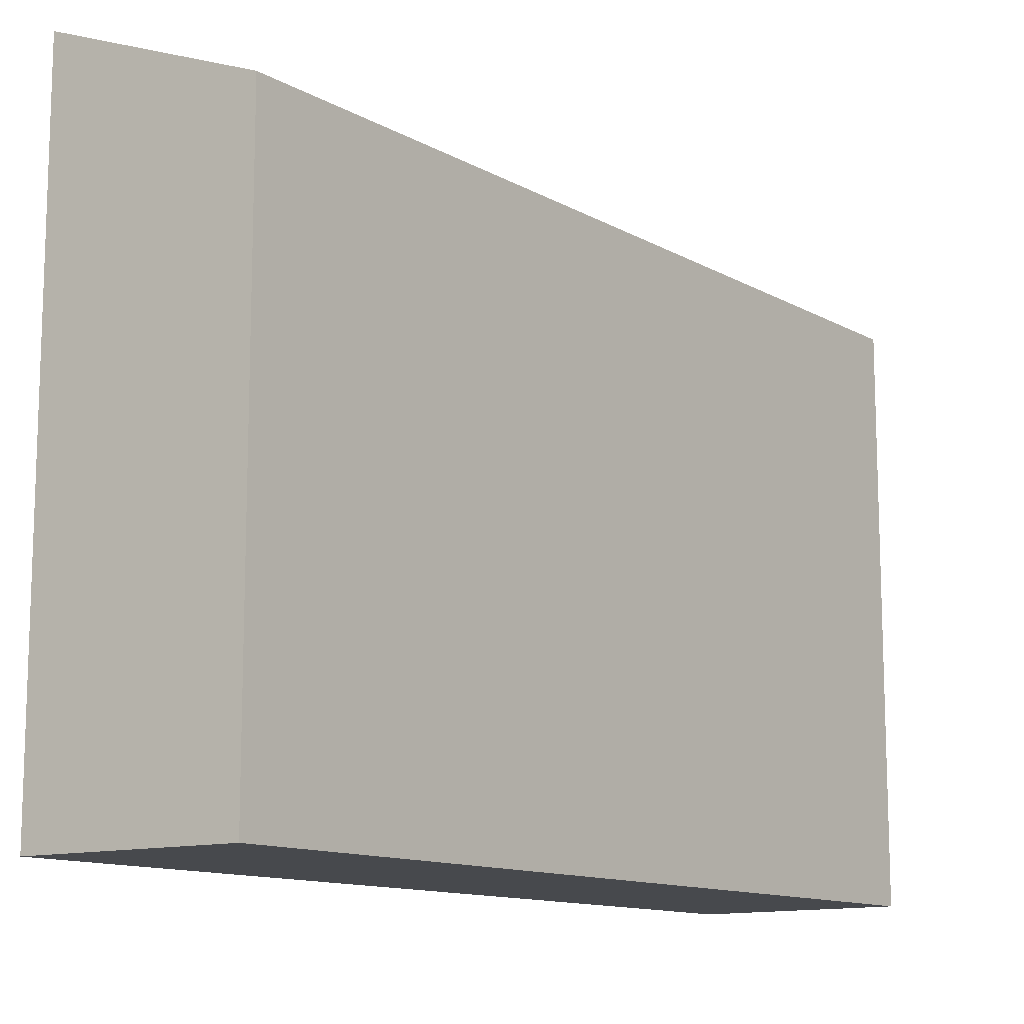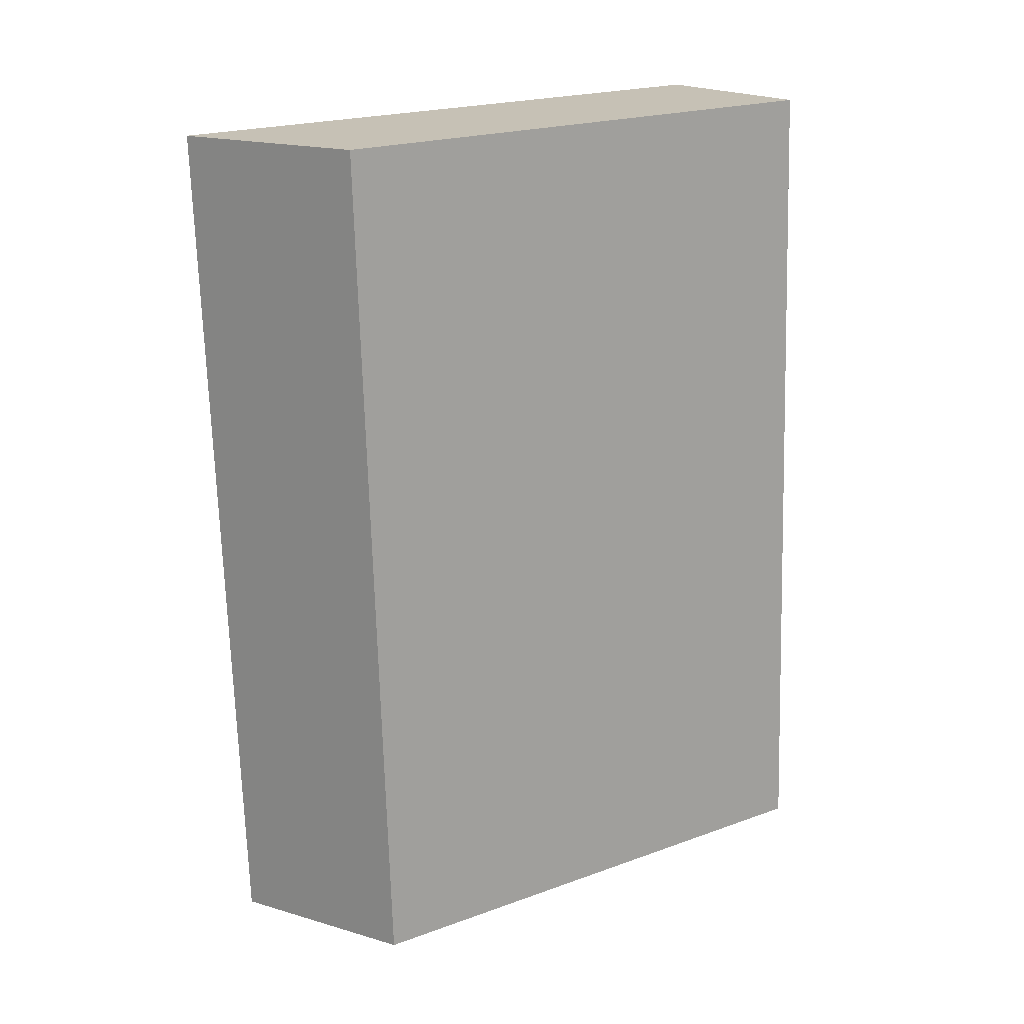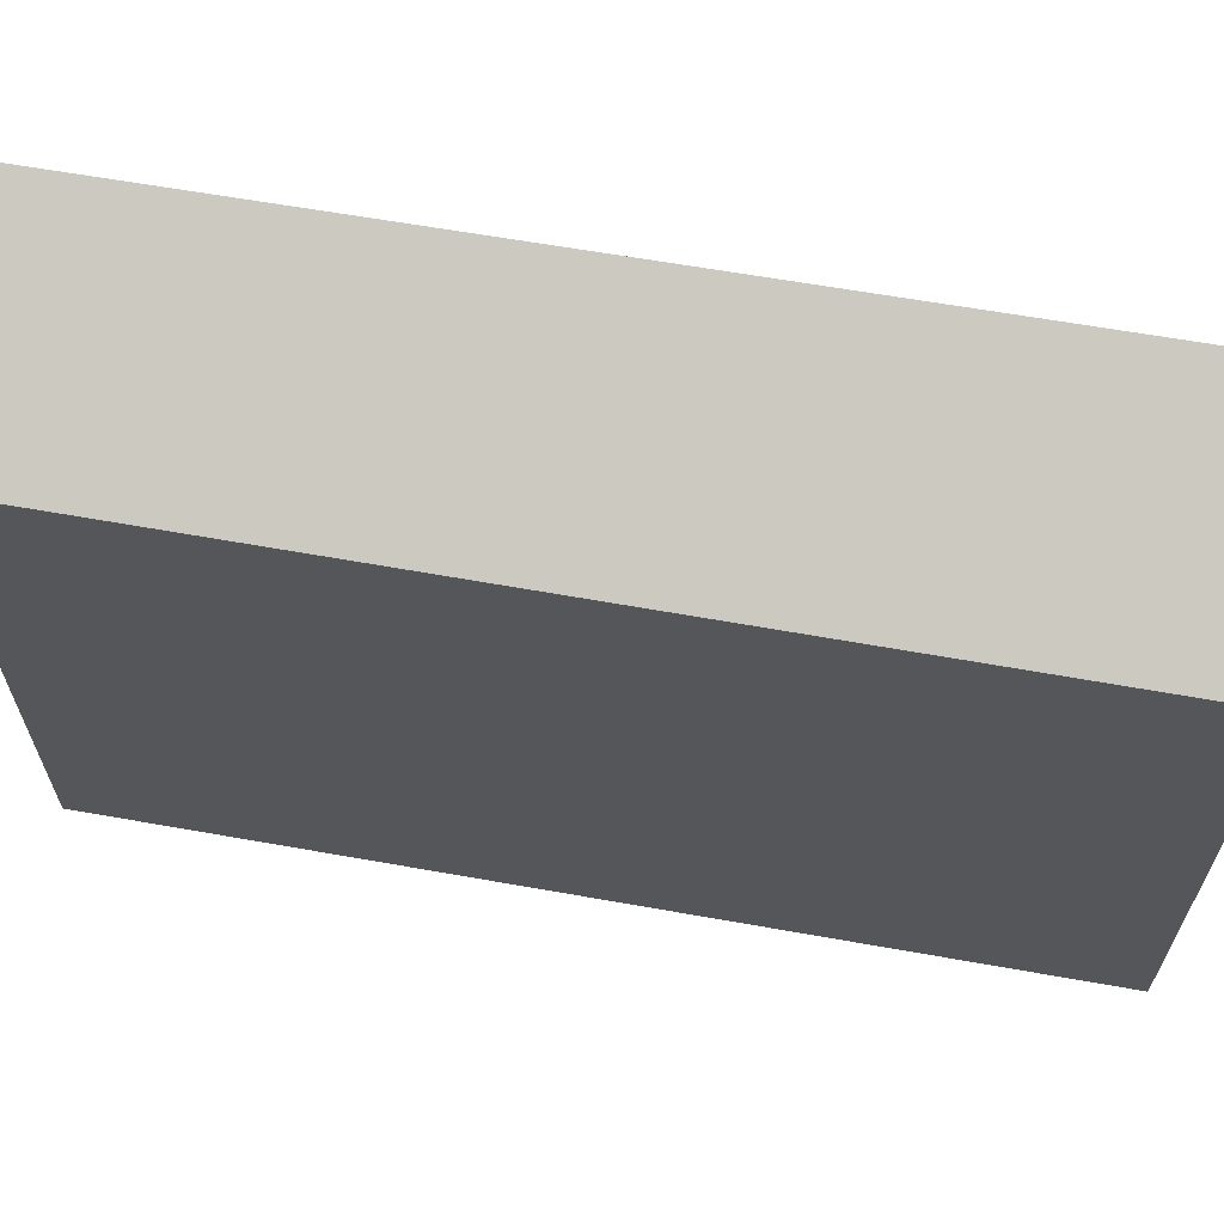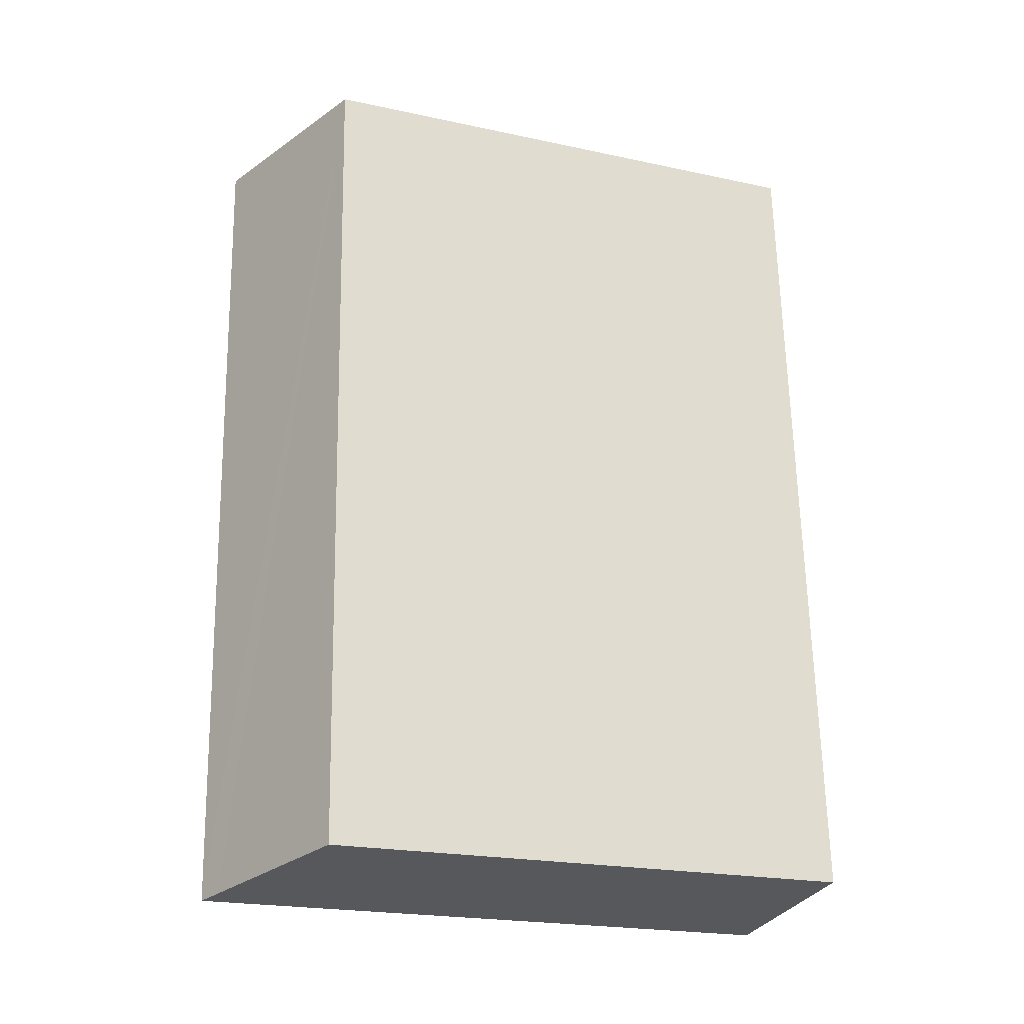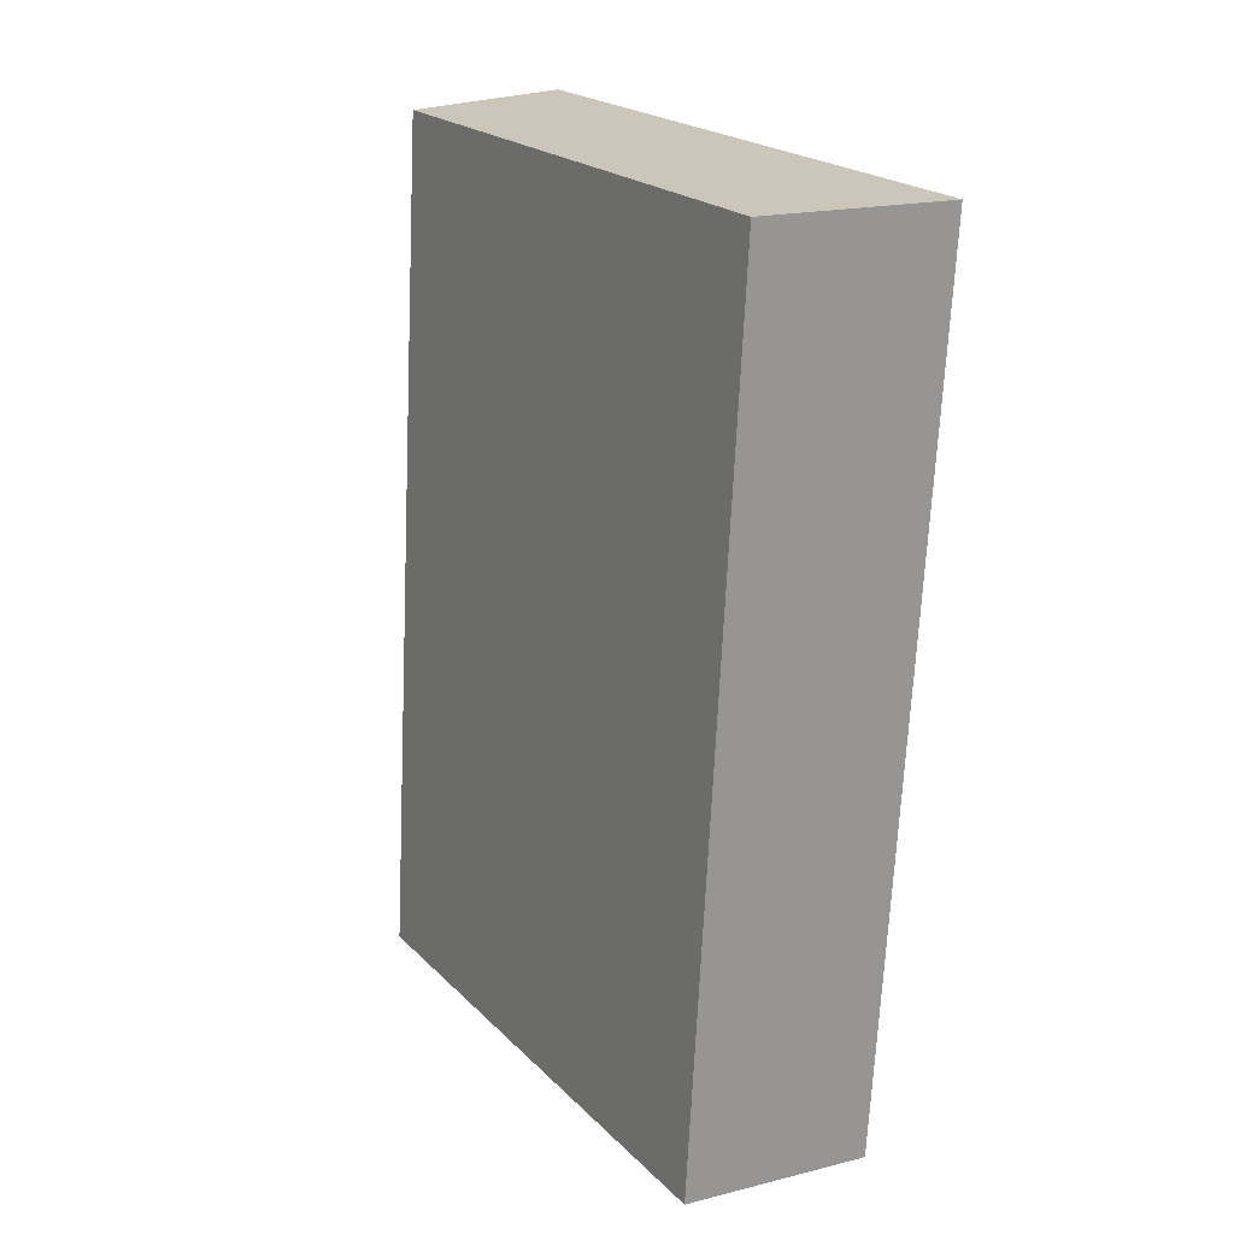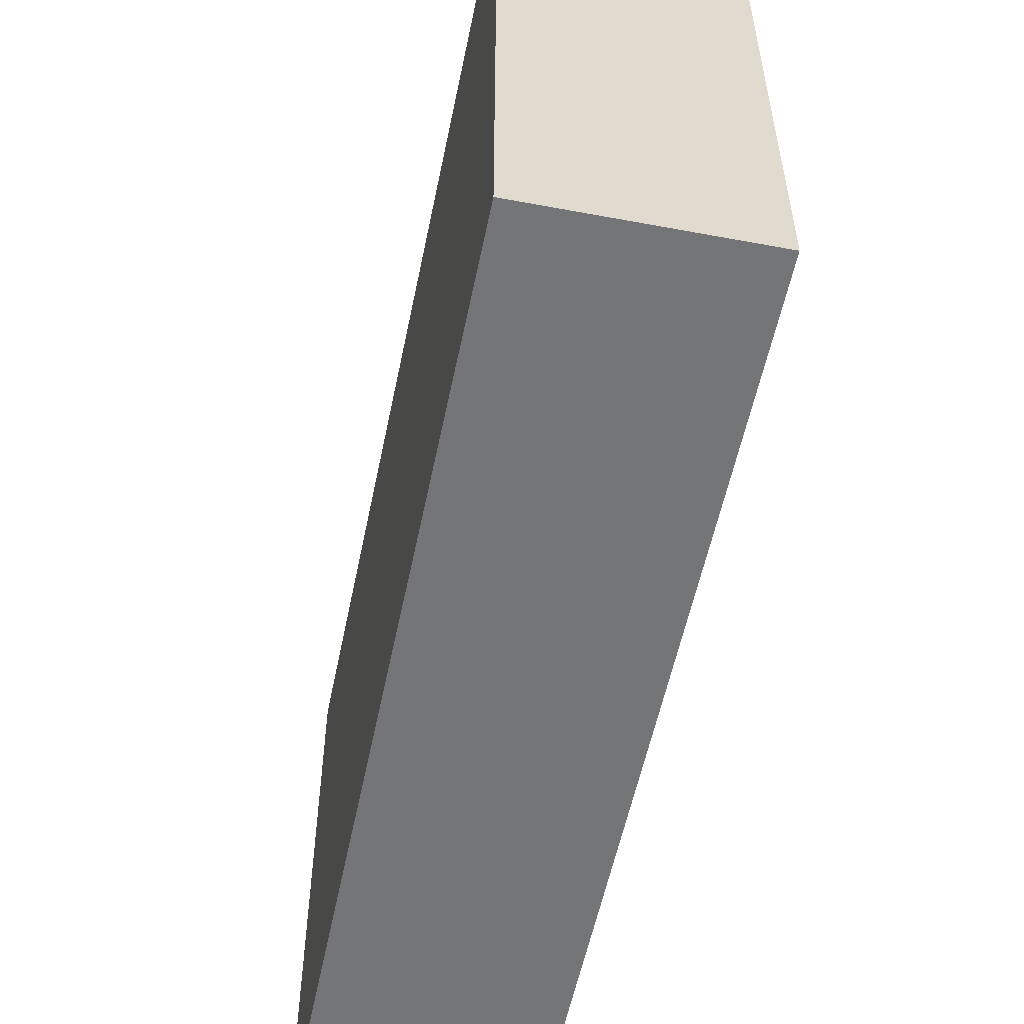
<metadata>
{"format":"obj","ext":"obj","renderer":"f3d","projection":"perspective","resolution":1024,"background":"white","views":[{"elev":-12.3,"azim":-138.8,"up":"+Y"},{"elev":21.3,"azim":-122.7,"up":"+Z"},{"elev":64.8,"azim":-76.7,"up":"+Y"},{"elev":-21.5,"azim":-110.8,"up":"+Z"},{"elev":22.1,"azim":-32.0,"up":"+Z"},{"elev":-56.4,"azim":-8.4,"up":"+Y"}]}
</metadata>
<code>
v  1.272 14.5 22.97
v  4.119 16.14 -0.522
v  0 14.53 8.898e-16
v  4.593 16.32 -0.582
v  5.304 16.6 -0.672
v  5.307 16.6 -0.615
v  5.572 16.17 22.77
v  6.677 16.6 22.72
v  6.677 -1.391e-15 22.72
v  1.272 -1.407e-15 22.97
v  5.572 -1.394e-15 22.77
v  5.307 3.766e-17 -0.615
v  5.304 4.115e-17 -0.672
v  0 0 0
v  4.119 3.196e-17 -0.522
v  4.593 3.564e-17 -0.582
g defaultobject
f 1 2 3
f 2 1 4
f 4 1 5
f 5 1 6
f 6 1 7
f 6 7 8
f 7 9 8
f 9 7 1
f 9 1 10
f 9 10 11
f 9 6 8
f 6 9 12
f 6 12 5
f 5 12 13
f 13 4 5
f 4 13 2
f 2 13 3
f 3 13 14
f 14 13 15
f 15 13 16
f 14 1 3
f 1 14 10
f 12 16 13
f 16 12 9
f 16 9 15
f 15 9 14
f 14 9 11
f 14 11 10

</code>
